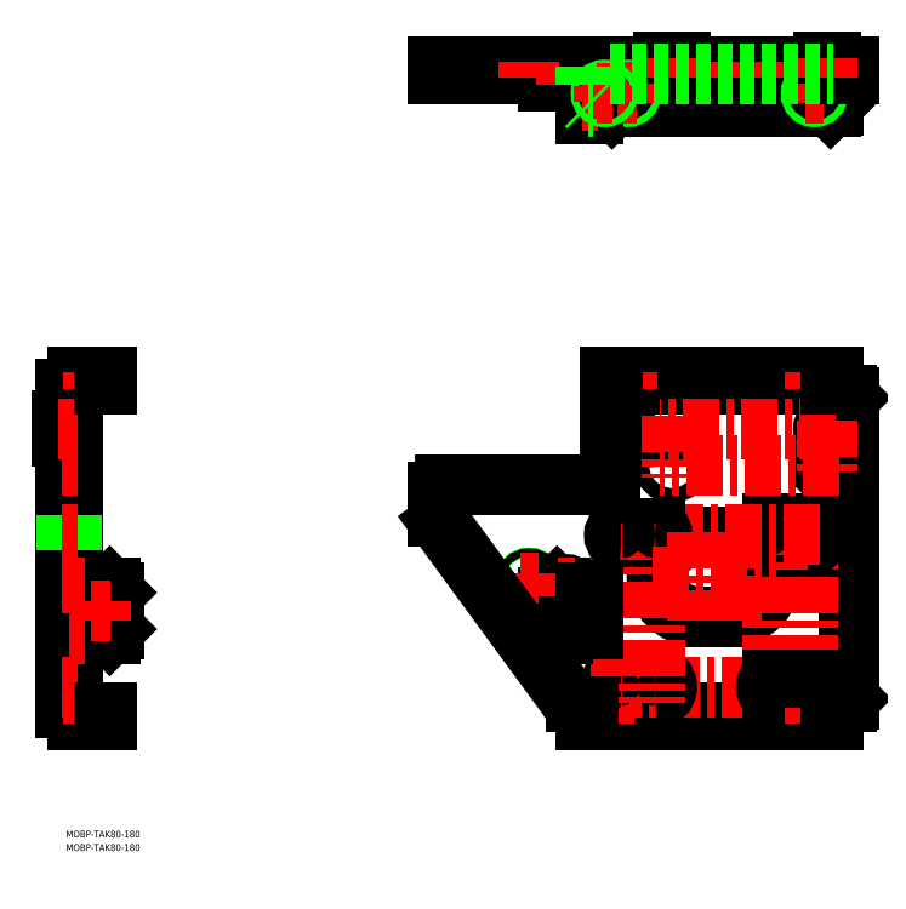
<metadata>
{"format":"dxf","ext":"dxf","renderer":"ezdxf+matplotlib","layout":"modelspace","background":"white","min_lineweight":24,"dpi":150}
</metadata>
<code>
0
SECTION
2
ENTITIES
0
LINE
8
0
10
329.4
20
198.1
30
0
11
330.1
21
198.8
31
0
0
LINE
8
0
10
329.4
20
48.79
30
0
11
329.4
21
51.99
31
0
0
LINE
8
0
10
325.7
20
198.8
30
0
11
326.4
21
198.1
31
0
0
LINE
8
0
10
329.4
20
198.1
30
0
11
329.4
21
195.6
31
0
0
LINE
8
0
10
326.4
20
198.1
30
0
11
326.4
21
195.6
31
0
0
LINE
8
0
10
329.1
20
198.1
30
0
11
329.1
21
195.6
31
0
0
LINE
8
0
10
335.9
20
198.8
30
0
11
335.9
21
191.8
31
0
0
LINE
8
0
10
227.9
20
48.79
30
0
11
335.9
21
48.79
31
0
0
LINE
8
0
10
227.9
20
48.79
30
0
11
227.9
21
55.79
31
0
0
LINE
8
0
10
238.2
20
195.6
30
0
11
335.9
21
195.6
31
0
0
LINE
8
0
10
227.9
20
51.99
30
0
11
335.9
21
51.99
31
0
0
LINE
8
0
10
329.1
20
48.79
30
0
11
329.1
21
51.99
31
0
0
LINE
8
0
10
234.4
20
48.79
30
0
11
234.4
21
51.99
31
0
0
LINE
8
0
10
248.1
20
198.8
30
0
11
247.4
21
198.1
31
0
0
LINE
8
0
10
244.4
20
198.1
30
0
11
243.7
21
198.8
31
0
0
LINE
8
0
10
244.4
20
198.1
30
0
11
244.4
21
195.6
31
0
0
LINE
8
0
10
247.4
20
198.1
30
0
11
247.4
21
195.6
31
0
0
LINE
8
0
10
335.9
20
48.79
30
0
11
335.9
21
55.79
31
0
0
LINE
8
0
10
247.4
20
198.1
30
0
11
244.4
21
198.1
31
0
0
LINE
8
0
10
247.1
20
198.1
30
0
11
247.1
21
195.6
31
0
0
LINE
8
0
10
234.7
20
48.79
30
0
11
234.7
21
51.99
31
0
0
LINE
8
0
10
237.1
20
48.79
30
0
11
237.1
21
51.99
31
0
0
LINE
8
0
10
244.7
20
198.1
30
0
11
244.7
21
195.6
31
0
0
LINE
8
0
10
237.4
20
48.79
30
0
11
237.4
21
51.99
31
0
0
LINE
8
0
10
326.7
20
48.79
30
0
11
326.7
21
51.99
31
0
0
LINE
8
0
10
326.7
20
198.1
30
0
11
326.7
21
195.6
31
0
0
LINE
8
0
10
326.4
20
48.79
30
0
11
326.4
21
51.99
31
0
0
LINE
8
0
10
326.4
20
198.1
30
0
11
329.4
21
198.1
31
0
0
LINE
8
0
10
342.9
20
189.8
30
0
11
342.9
21
57.79
31
0
0
LINE
8
0
10
336.9
20
56.79
30
0
11
341.9
21
56.79
31
0
0
LINE
8
0
10
336.9
20
190.8
30
0
11
341.9
21
190.8
31
0
0
LINE
8
0
10
223.6
20
56.79
30
0
11
226.9
21
56.79
31
0
0
LINE
8
0
10
162.9
20
137.9
30
0
11
162.9
21
148.4
31
0
0
LINE
8
0
10
342.9
20
189.8
30
0
11
341.9
21
190.8
31
0
0
LINE
8
0
10
341.9
20
56.79
30
0
11
342.9
21
57.79
31
0
0
CIRCLE
8
0
10
265.4
20
160.2
30
0
40
3.2
0
ARC
8
0
10
336.9
20
191.8
30
0
40
1
50
180
51
270
0
CIRCLE
8
0
10
333.4
20
160.2
30
0
40
3.2
0
CIRCLE
8
0
10
202.9
20
108.8
30
0
40
2
0
CIRCLE
8
0
10
202.9
20
108.8
30
0
40
1.621
0
ARC
8
0
10
336.9
20
55.79
30
0
40
1
50
90
51
180
0
ARC
8
0
10
226.9
20
55.79
30
0
40
1
50
0
51
90
0
LINE
8
0
10
276.4
20
128.9
30
0
11
291.4
21
128.9
31
0
0
LINE
8
0
10
276.4
20
93.89
30
0
11
291.4
21
93.89
31
0
0
ARC
8
0
10
291.4
20
111.4
30
0
40
17.5
50
270
51
90
0
ARC
8
0
10
276.4
20
111.4
30
0
40
17.5
50
90
51
270
0
CIRCLE
8
0
10
265.4
20
176.2
30
0
40
3.5
0
CIRCLE
8
0
10
333.4
20
176.2
30
0
40
1.6
0
LINE
8
0
10
165.9
20
151.4
30
0
11
237.2
21
151.4
31
0
0
LINE
8
0
10
238.2
20
152.4
30
0
11
238.2
21
198.8
31
0
0
LINE
8
0
10
238.2
20
198.8
30
0
11
335.9
21
198.8
31
0
0
ARC
8
0
10
237.2
20
152.4
30
0
40
1
50
270
51
0
0
ARC
8
0
10
165.9
20
148.4
30
0
40
3
50
90
51
180
0
CIRCLE
8
0
10
219.1
20
106.4
30
0
40
1.6
0
CIRCLE
8
0
10
219.1
20
86.39
30
0
40
1.6
0
LINE
8
0
10
162.9
20
335.2
30
0
11
342.9
21
335.2
31
0
0
LINE
8
0
10
231.1
20
317.2
30
0
11
334.9
21
317.2
31
0
0
LINE
8
0
10
238.2
20
318.2
30
0
11
238.2
21
335.2
31
0
0
LINE
8
0
10
335.9
20
318.2
30
0
11
335.9
21
335.2
31
0
0
LINE
8
0
10
162.9
20
332
30
0
11
162.9
21
335.2
31
0
0
LINE
8
0
10
162.9
20
332
30
0
11
238.2
21
332
31
0
0
LINE
8
0
10
335.9
20
332
30
0
11
342.9
21
332
31
0
0
LINE
8
0
10
342.9
20
332
30
0
11
342.9
21
335.2
31
0
0
LINE
8
0
10
238.2
20
318.2
30
0
11
239.2
21
317.2
31
0
0
LINE
8
0
10
334.9
20
317.2
30
0
11
335.9
21
318.2
31
0
0
CIRCLE
8
0
10
327.9
20
323.2
30
0
40
1.23
0
CIRCLE
8
0
10
327.9
20
323.2
30
0
40
2.2
0
CIRCLE
8
0
10
327.9
20
323.2
30
0
40
1.5
0
CIRCLE
8
0
10
245.9
20
323.2
30
0
40
1.23
0
CIRCLE
8
0
10
245.9
20
323.2
30
0
40
2.2
0
CIRCLE
8
0
10
245.9
20
323.2
30
0
40
1.5
0
LINE
8
0
10
261.9
20
335.2
30
0
11
261.9
21
336.8
31
0
0
LINE
8
0
10
261.9
20
336.8
30
0
11
268.9
21
336.8
31
0
0
LINE
8
0
10
268.9
20
336.8
30
0
11
268.9
21
335.2
31
0
0
LINE
8
0
10
331.8
20
335.2
30
0
11
331.8
21
336.8
31
0
0
LINE
8
0
10
331.8
20
336.8
30
0
11
335
21
336.8
31
0
0
LINE
8
0
10
335
20
336.8
30
0
11
335
21
335.2
31
0
0
LINE
8
0
10
217.5
20
332
30
0
11
217.5
21
330.4
31
0
0
LINE
8
0
10
217.5
20
330.4
30
0
11
220.7
21
330.4
31
0
0
LINE
8
0
10
220.7
20
330.4
30
0
11
220.7
21
332
31
0
0
LINE
8
0
10
18
20
48.79
30
0
11
5.2
21
48.79
31
0
0
LINE
8
0
10
10.77
20
48.79
30
0
11
10.77
21
51.99
31
0
0
LINE
8
0
10
10.5
20
48.79
30
0
11
10.5
21
51.99
31
0
0
LINE
8
0
10
13.23
20
48.79
30
0
11
13.23
21
51.99
31
0
0
LINE
8
0
10
13.5
20
48.79
30
0
11
13.5
21
51.99
31
0
0
LINE
8
0
10
18
20
195.6
30
0
11
5.2
21
195.6
31
0
0
LINE
8
0
10
3.2
20
193.6
30
0
11
3.2
21
53.99
31
0
0
LINE
8
0
10
18
20
51.99
30
0
11
5.2
21
51.99
31
0
0
LINE
8
0
10
-1.563e-13
20
193.6
30
0
11
1.42e-14
21
53.99
31
0
0
LINE
8
0
10
18
20
198.8
30
0
11
5.2
21
198.8
31
0
0
LINE
8
0
10
13.23
20
198.1
30
0
11
13.23
21
195.6
31
0
0
LINE
8
0
10
10.77
20
198.1
30
0
11
10.77
21
195.6
31
0
0
LINE
8
0
10
10.5
20
198.1
30
0
11
13.5
21
198.1
31
0
0
LINE
8
0
10
10.5
20
198.1
30
0
11
10.5
21
195.6
31
0
0
LINE
8
0
10
13.5
20
198.1
30
0
11
13.5
21
195.6
31
0
0
LINE
8
0
10
13.5
20
198.1
30
0
11
14.2
21
198.8
31
0
0
LINE
8
0
10
9.8
20
198.8
30
0
11
10.5
21
198.1
31
0
0
LINE
8
0
10
2.7
20
136.3
30
0
11
0.5
21
136.3
31
0
0
LINE
8
0
10
18
20
51.99
30
0
11
18
21
48.79
31
0
0
LINE
8
0
10
18
20
198.8
30
0
11
18
21
195.6
31
0
0
ARC
8
0
10
5.2
20
53.99
30
0
40
2
50
180
51
270
0
ARC
8
0
10
5.2
20
53.99
30
0
40
5.2
50
180
51
270
0
ARC
8
0
10
5.2
20
193.6
30
0
40
5.2
50
90
51
180
0
ARC
8
0
10
5.2
20
193.6
30
0
40
2
50
90
51
180
0
LINE
8
0
10
7.11e-14
20
172.7
30
0
11
-1.6
21
172.7
31
0
0
LINE
8
0
10
-1.6
20
172.7
30
0
11
-1.6
21
179.7
31
0
0
LINE
8
0
10
-1.6
20
179.7
30
0
11
7.11e-14
21
179.7
31
0
0
LINE
8
0
10
3.2
20
56.79
30
0
11
1.42e-14
21
56.79
31
0
0
LINE
8
0
10
3.2
20
151.4
30
0
11
-4.26e-14
21
151.4
31
0
0
LINE
8
0
10
4.8
20
106.4
30
0
11
4.8
21
108
31
0
0
LINE
8
0
10
4.8
20
108
30
0
11
3.2
21
108
31
0
0
LINE
8
0
10
3.2
20
84.79
30
0
11
4.8
21
84.79
31
0
0
LINE
8
0
10
4.8
20
84.79
30
0
11
4.8
21
86.39
31
0
0
CIRCLE
8
0
10
15.2
20
96.39
30
0
40
2.5
0
CIRCLE
8
0
10
15.2
20
96.39
30
0
40
2.067
0
LINE
8
0
10
3.2
20
86.39
30
0
11
19.2
21
86.39
31
0
0
LINE
8
0
10
21.2
20
88.39
30
0
11
21.2
21
104.4
31
0
0
LINE
8
0
10
19.2
20
86.39
30
0
11
21.2
21
88.39
31
0
0
LINE
8
0
10
19.2
20
106.4
30
0
11
21.2
21
104.4
31
0
0
LINE
8
0
10
19.2
20
106.4
30
0
11
-4.26e-14
21
106.4
31
0
0
LINE
8
0
10
6.4
20
86.39
30
0
11
6.4
21
106.4
31
0
0
LINE
8
0
10
6.4
20
90.39
30
0
11
3.2
21
90.39
31
0
0
LINE
8
0
10
6.4
20
102.4
30
0
11
3.2
21
102.4
31
0
0
LINE
8
0
10
231.1
20
326.8
30
0
11
231.1
21
314
31
0
0
ARC
8
0
10
225.9
20
326.8
30
0
40
5.2
50
0
51
90
0
LINE
8
0
10
231.1
20
314
30
0
11
227.9
21
314
31
0
0
LINE
8
0
10
227.9
20
314
30
0
11
227.9
21
326.8
31
0
0
ARC
8
0
10
225.9
20
326.8
30
0
40
2
50
0
51
90
0
LINE
8
0
10
225.9
20
328.8
30
0
11
211.1
21
328.8
31
0
0
LINE
8
0
10
211.1
20
328.8
30
0
11
211.1
21
332
31
0
0
LINE
8
0
10
215.1
20
328.8
30
0
11
215.1
21
332
31
0
0
LINE
8
0
10
231.1
20
316
30
0
11
227.9
21
316
31
0
0
LINE
8
0
10
217.4
20
328.8
30
0
11
217.4
21
332
31
0
0
LINE
8
0
10
220.8
20
328.8
30
0
11
220.8
21
332
31
0
0
LINE
8
0
10
220.8
20
106.4
30
0
11
231.1
21
106.4
31
0
0
LINE
8
0
10
211.1
20
90.39
30
0
11
211.1
21
102.4
31
0
0
LINE
8
0
10
215.1
20
106.4
30
0
11
211.1
21
102.4
31
0
0
LINE
8
0
10
215.1
20
86.39
30
0
11
211.1
21
90.39
31
0
0
LINE
8
0
10
227.9
20
106.4
30
0
11
227.9
21
86.39
31
0
0
ARC
8
0
10
219.1
20
106.4
30
0
40
1.7
50
180
51
0
0
LINE
8
0
10
215.1
20
106.4
30
0
11
217.4
21
106.4
31
0
0
LINE
8
0
10
231.1
20
106.4
30
0
11
231.1
21
86.39
31
0
0
LINE
8
0
10
231.1
20
86.39
30
0
11
220.8
21
86.39
31
0
0
ARC
8
0
10
219.1
20
86.39
30
0
40
1.7
50
3.257e-12
51
180
0
LINE
8
0
10
309.7
20
134.6
30
0
11
324.7
21
134.6
31
0
0
LINE
8
0
10
309.7
20
124.6
30
0
11
324.7
21
124.6
31
0
0
LINE
8
CENTER
10
309.7
20
136.6
30
0
11
309.7
21
58.09
31
0
0
LINE
8
CENTER
10
324.7
20
136.6
30
0
11
324.7
21
58.09
31
0
0
ARC
8
0
10
324.7
20
129.6
30
0
40
5
50
270
51
90
0
ARC
8
0
10
309.7
20
129.6
30
0
40
5
50
90
51
270
0
LINE
8
0
10
243.2
20
68.09
30
0
11
258.2
21
68.09
31
0
0
LINE
8
0
10
243.2
20
58.09
30
0
11
258.2
21
58.09
31
0
0
LINE
8
CENTER
10
236.2
20
63.09
30
0
11
329.7
21
63.09
31
0
0
ARC
8
0
10
258.2
20
63.09
30
0
40
5
50
270
51
90
0
ARC
8
0
10
243.2
20
63.09
30
0
40
5
50
90
51
270
0
LINE
8
0
10
309.7
20
60.09
30
0
11
324.7
21
60.09
31
0
0
LINE
8
0
10
309.7
20
66.09
30
0
11
324.7
21
66.09
31
0
0
ARC
8
0
10
309.7
20
63.09
30
0
40
3
50
90
51
270
0
ARC
8
0
10
324.7
20
63.09
30
0
40
3
50
270
51
90
0
LINE
8
CENTER
10
238.2
20
129.6
30
0
11
331.7
21
129.6
31
0
0
LINE
8
0
10
243.2
20
126.6
30
0
11
258.2
21
126.6
31
0
0
LINE
8
0
10
243.2
20
132.6
30
0
11
258.2
21
132.6
31
0
0
LINE
8
CENTER
10
243.2
20
134.6
30
0
11
243.2
21
56.09
31
0
0
LINE
8
CENTER
10
258.2
20
134.6
30
0
11
258.2
21
56.09
31
0
0
ARC
8
0
10
243.2
20
129.6
30
0
40
3
50
90
51
270
0
ARC
8
0
10
258.2
20
129.6
30
0
40
3
50
270
51
90
0
LINE
8
CENTER
10
337
20
176.2
30
0
11
259.9
21
176.2
31
0
0
LINE
8
CENTER
10
338.6
20
160.2
30
0
11
260.2
21
160.2
31
0
0
LINE
8
CENTER
10
265.4
20
181.7
30
0
11
265.4
21
155
31
0
0
LINE
8
CENTER
10
333.4
20
179.8
30
0
11
333.4
21
155
31
0
0
LINE
8
CENTER
10
327.9
20
46.79
30
0
11
327.9
21
53.99
31
0
0
LINE
8
CENTER
10
241.7
20
323.2
30
0
11
250.1
21
323.2
31
0
0
LINE
8
CENTER
10
245.9
20
193.6
30
0
11
245.9
21
200.8
31
0
0
LINE
8
CENTER
10
235.9
20
46.79
30
0
11
235.9
21
53.99
31
0
0
LINE
8
CENTER
10
327.9
20
193.6
30
0
11
327.9
21
200.8
31
0
0
LINE
8
CENTER
10
202.9
20
104.8
30
0
11
202.9
21
112.8
31
0
0
LINE
8
CENTER
10
206.9
20
108.8
30
0
11
198.9
21
108.8
31
0
0
LINE
8
CENTER
10
219.1
20
82.79
30
0
11
219.1
21
90.09
31
0
0
LINE
8
CENTER
10
222.8
20
106.4
30
0
11
215.4
21
106.4
31
0
0
LINE
8
CENTER
10
215.4
20
86.39
30
0
11
222.8
21
86.39
31
0
0
LINE
8
CENTER
10
276.4
20
130.9
30
0
11
276.4
21
91.89
31
0
0
LINE
8
CENTER
10
256.9
20
111.4
30
0
11
310.9
21
111.4
31
0
0
LINE
8
CENTER
10
291.4
20
130.9
30
0
11
291.4
21
91.89
31
0
0
LINE
8
CENTER
10
245.9
20
327.4
30
0
11
245.9
21
319
31
0
0
LINE
8
CENTER
10
327.9
20
319
30
0
11
327.9
21
327.4
31
0
0
LINE
8
CENTER
10
323.7
20
323.2
30
0
11
332.1
21
323.2
31
0
0
LINE
8
CENTER
10
219.1
20
102.7
30
0
11
219.1
21
110
31
0
0
LINE
8
CENTER
10
15.2
20
91.89
30
0
11
15.2
21
100.9
31
0
0
LINE
8
CENTER
10
19.7
20
96.39
30
0
11
10.7
21
96.39
31
0
0
LINE
8
CENTER
10
12
20
193.6
30
0
11
12
21
200.8
31
0
0
LINE
8
CENTER
10
12
20
46.79
30
0
11
12
21
53.99
31
0
0
LINE
8
0
10
341.9
20
332
30
0
11
341.9
21
335.2
31
0
0
LINE
8
CENTER
10
233.1
20
96.39
30
0
11
225.9
21
96.39
31
0
0
LINE
8
CENTER
10
233.1
20
320
30
0
11
225.9
21
320
31
0
0
LINE
8
CENTER
10
219.1
20
326.8
30
0
11
219.1
21
334
31
0
0
LINE
8
CENTER
10
8.4
20
86.39
30
0
11
1.2
21
86.39
31
0
0
LINE
8
CENTER
10
333.4
20
338.8
30
0
11
333.4
21
330
31
0
0
LINE
8
CENTER
10
-3.6
20
176.2
30
0
11
5.2
21
176.2
31
0
0
LINE
8
CENTER
10
-2
20
160.2
30
0
11
5.2
21
160.2
31
0
0
LINE
8
CENTER
10
265.4
20
338.8
30
0
11
265.4
21
330
31
0
0
LINE
8
CENTER
10
-2
20
129.6
30
0
11
5.2
21
129.6
31
0
0
LINE
8
CENTER
10
243.2
20
337.2
30
0
11
243.2
21
330
31
0
0
LINE
8
CENTER
10
258.2
20
337.2
30
0
11
258.2
21
330
31
0
0
LINE
8
CENTER
10
-2
20
108.8
30
0
11
5.2
21
108.8
31
0
0
LINE
8
CENTER
10
202.9
20
337.2
30
0
11
202.9
21
330
31
0
0
LINE
8
CENTER
10
-2
20
63.09
30
0
11
5.2
21
63.09
31
0
0
LINE
8
CENTER
10
309.7
20
337.2
30
0
11
309.7
21
330
31
0
0
LINE
8
CENTER
10
324.7
20
337.2
30
0
11
324.7
21
330
31
0
0
LINE
8
CENTER
10
291.4
20
337.2
30
0
11
291.4
21
330
31
0
0
LINE
8
CENTER
10
276.4
20
337.2
30
0
11
276.4
21
330
31
0
0
LINE
8
CENTER
10
-2
20
111.4
30
0
11
5.2
21
111.4
31
0
0
LINE
8
0
10
17
20
198.8
30
0
11
17
21
195.6
31
0
0
LINE
8
0
10
17
20
51.99
30
0
11
17
21
48.79
31
0
0
CIRCLE
8
0
10
235.9
20
323.2
30
0
40
1.23
0
CIRCLE
8
0
10
235.9
20
323.2
30
0
40
1.5
0
LINE
8
CENTER
10
232.4
20
323.2
30
0
11
239.4
21
323.2
31
0
0
LINE
8
CENTER
10
235.9
20
326.7
30
0
11
235.9
21
319.7
31
0
0
LINE
8
0
10
227.9
20
331.6
30
0
11
227.9
21
332
31
0
0
INSERT
8
0
2
*U72
10
0
20
0
30
0
0
INSERT
8
0
2
*U73
10
0
20
0
30
0
0
LINE
8
0
10
334.9
20
48.79
30
0
11
334.9
21
51.99
31
0
0
LINE
8
0
10
239.2
20
198.8
30
0
11
239.2
21
195.6
31
0
0
LINE
8
0
10
334.9
20
195.6
30
0
11
334.9
21
198.8
31
0
0
LINE
8
0
10
228.9
20
51.99
30
0
11
228.9
21
48.79
31
0
0
LINE
8
CENTER
10
8.4
20
106.4
30
0
11
1.2
21
106.4
31
0
0
LINE
8
0
10
163.9
20
135
30
0
11
219.6
21
58.84
31
0
0
ARC
8
0
10
167.9
20
137.9
30
0
40
5
50
180
51
216.2
0
ARC
8
0
10
223.6
20
61.79
30
0
40
5
50
216.2
51
270
0
LINE
8
0
10
215.1
20
86.39
30
0
11
217.4
21
86.39
31
0
0
LINE
8
0
10
227.9
20
331.6
30
0
11
227.9
21
326.8
31
0
0
LINE
8
0
10
227.9
20
318.2
30
0
11
228.9
21
317.2
31
0
0
LINE
8
0
10
228.9
20
317.2
30
0
11
231.1
21
317.2
31
0
0
LINE
8
0
10
238.2
20
332
30
0
11
335.9
21
332
31
0
0
LINE
8
0
10
227.9
20
332
30
0
11
227.9
21
335.2
31
0
0
LINE
8
0
10
231.1
20
104.4
30
0
11
227.9
21
104.4
31
0
0
LINE
8
0
10
231.1
20
88.39
30
0
11
227.9
21
88.39
31
0
0
VIEWPORT
8
0
10
128.5
20
97.5
30
0
40
622.9
41
222.2
68
     1
69
     1
0
VIEWPORT
8
0
10
128.5
20
97.5
30
0
40
205.6
41
156
68
     2
69
     2
0
ENDSEC
0
EOF

</code>
